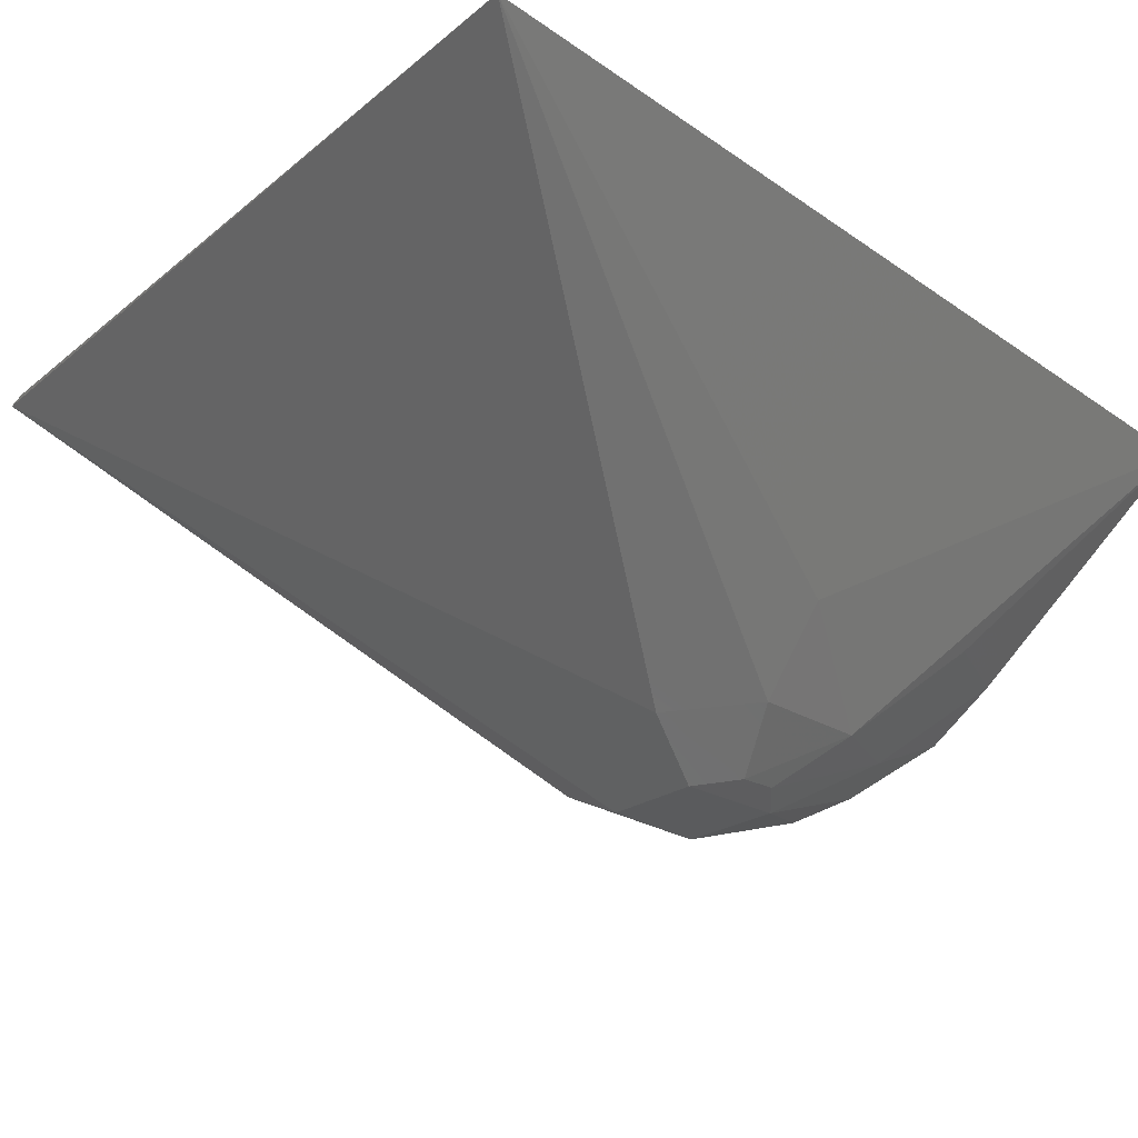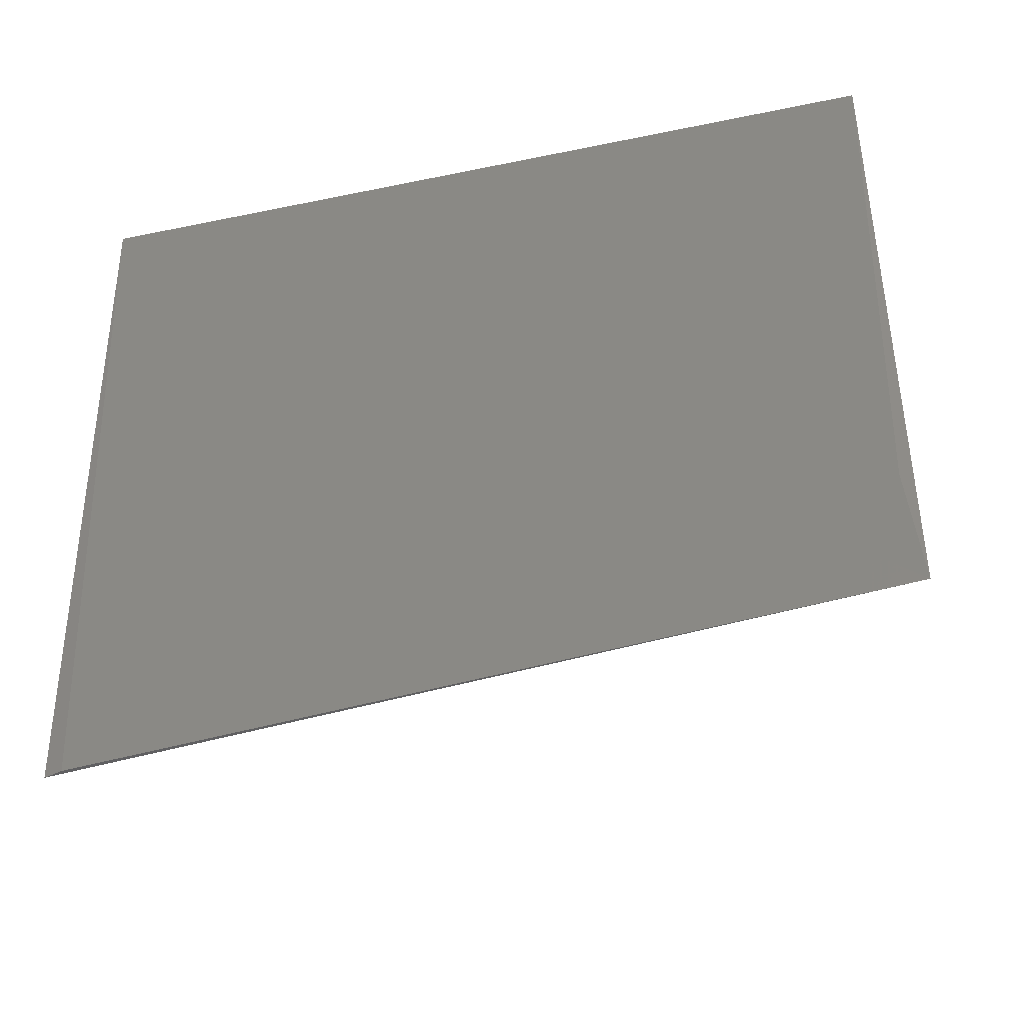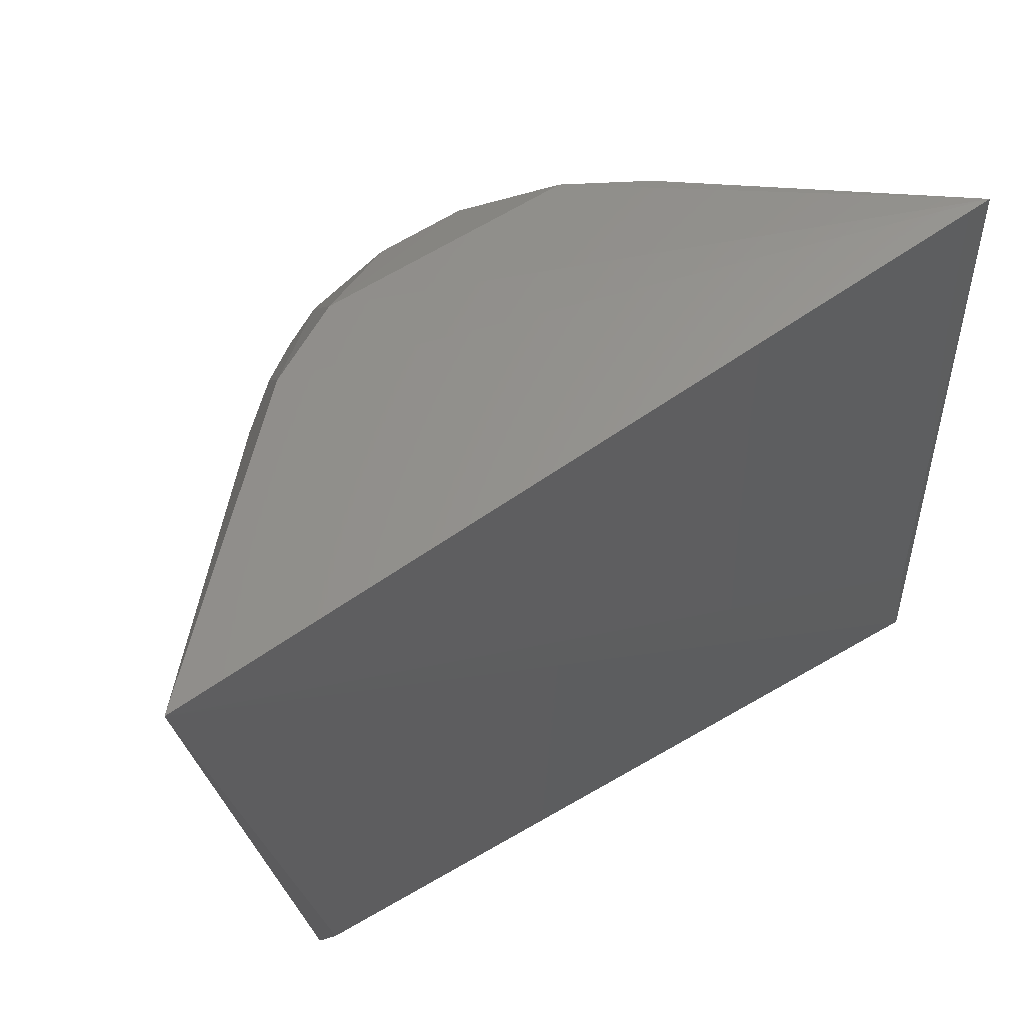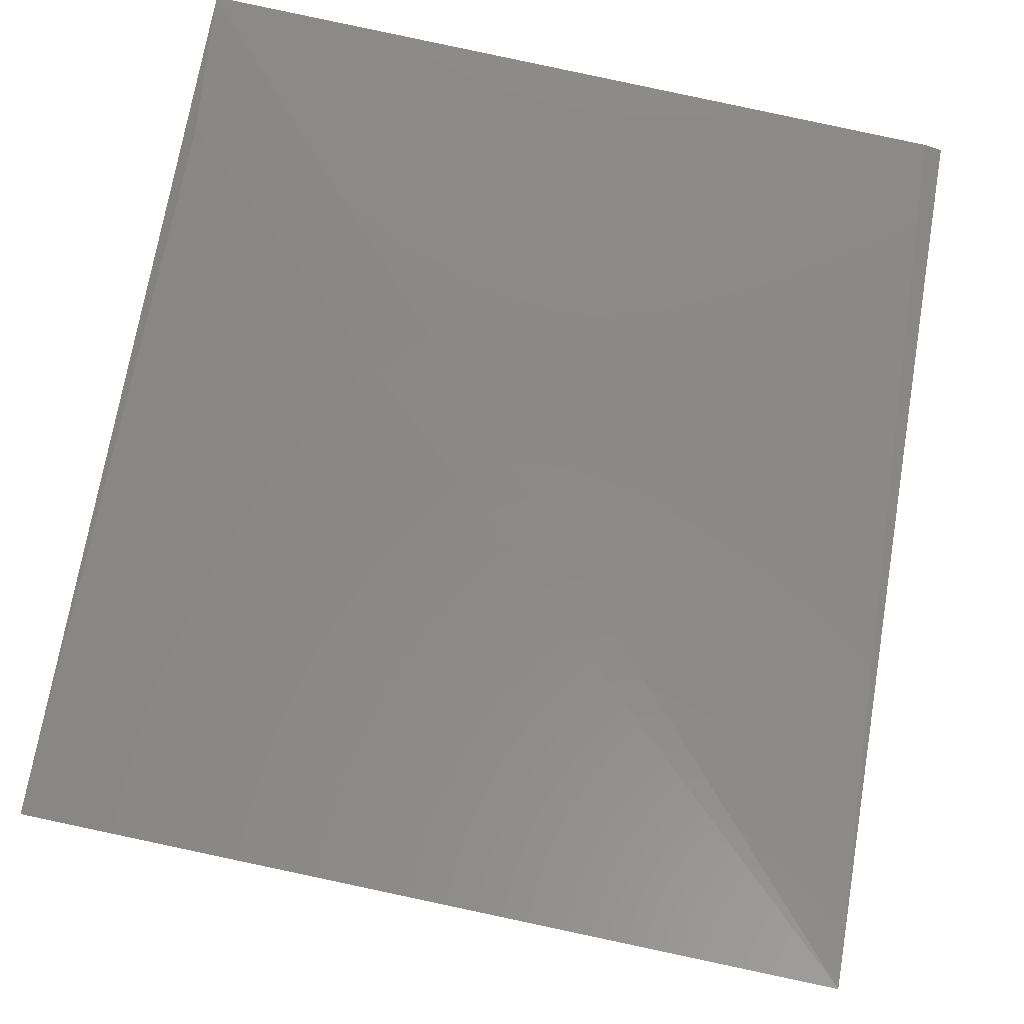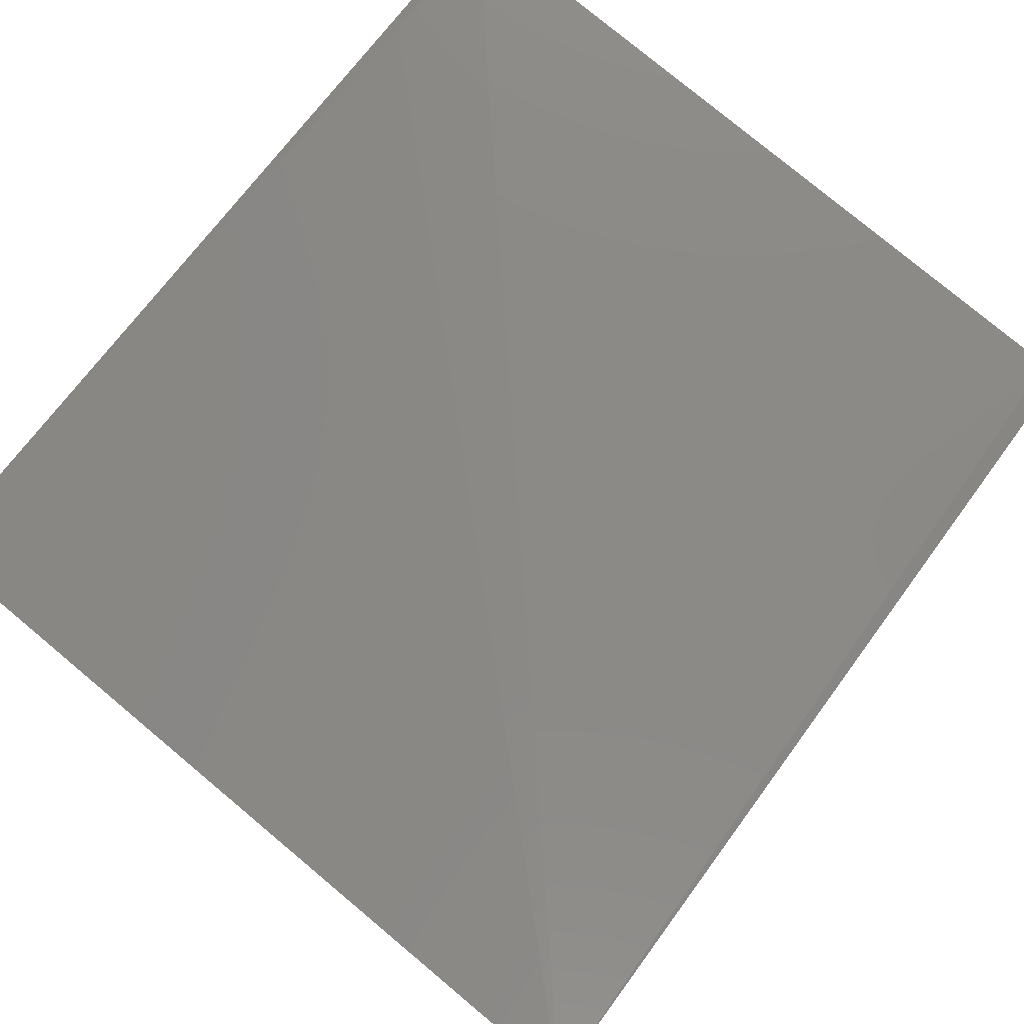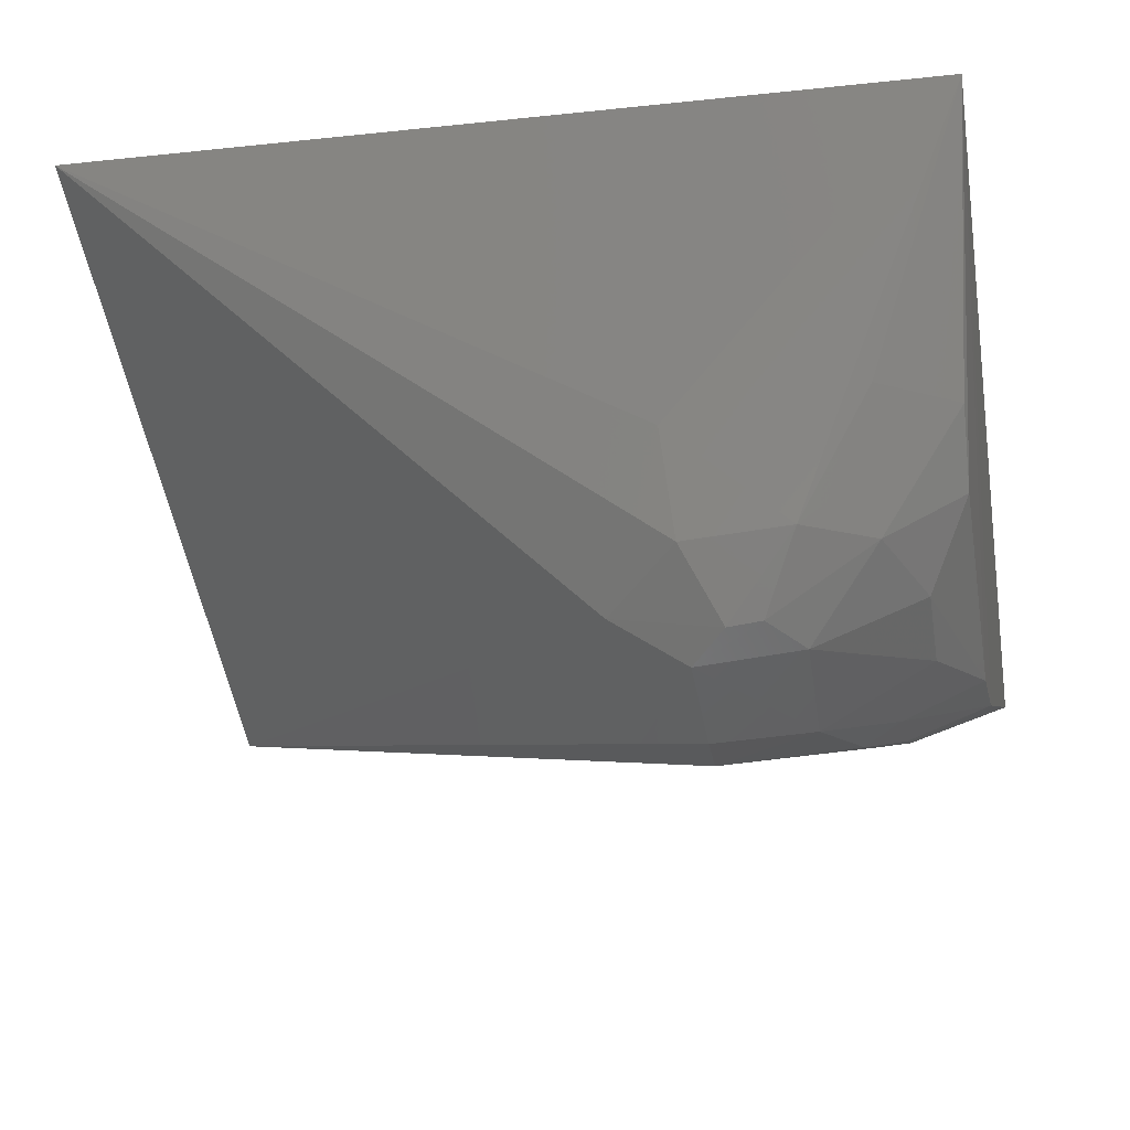
<metadata>
{"format":"stl","ext":"stl","renderer":"f3d","projection":"perspective","resolution":1024,"background":"white","views":[{"elev":-29.2,"azim":-131.1,"up":"+Y"},{"elev":-48.4,"azim":-164.0,"up":"+Z"},{"elev":68.2,"azim":148.7,"up":"+Z"},{"elev":78.2,"azim":11.9,"up":"+Y"},{"elev":76.6,"azim":39.7,"up":"+Y"},{"elev":-49.7,"azim":-80.5,"up":"+Y"}]}
</metadata>
<code>
# stl→obj: 32 verts, 60 faces
v 1.585 -0.1659 -3.646
v 2.103 -0.4325 2.818
v 1.718 -0.1991 -3.643
v -4.061 -0.02006 -3.649
v -3.988 -0.1021 -2.583
v -4.141 -0.7391 2.81
v -1.533 -2.825 -0.04759
v -2.083 -2.759 0.5195
v 0.4146 -2.121 2.572
v -0.1422 -2.428 2.525
v 0.6707 -2.157 1.953
v -1.899 -2.422 2.515
v -2.639 -2.182 0.4921
v -1.572 -3.106 0.7738
v -1.28 -3.144 0.5008
v 0.9463 -1.862 0.7846
v 0.04776 -2.782 0.5129
v -0.2248 -2.739 -0.0006615
v -0.4743 -3.079 0.52
v 0.06815 -2.749 1.599
v -2.117 -2.779 1.337
v 0.9682 -1.864 1.681
v -0.166 -2.769 1.882
v 0.3617 -2.444 1.916
v -0.4575 -3.07 1.301
v -1.301 -3.129 1.31
v -2.429 -2.109 2.552
v -1.317 -2.767 2.173
v -1.585 -3.101 1.038
v -1.875 -2.754 1.884
v -2.715 -2.12 1.954
v -0.7134 -2.769 2.172
f 1 2 3
f 1 3 4
f 1 4 2
f 5 6 2
f 5 2 4
f 5 4 6
f 7 4 3
f 8 4 7
f 9 2 6
f 9 6 10
f 9 11 2
f 12 10 6
f 13 6 4
f 13 4 8
f 14 8 7
f 14 7 15
f 16 17 3
f 16 3 2
f 18 3 17
f 18 17 19
f 18 7 3
f 18 19 15
f 18 15 7
f 20 17 11
f 21 13 8
f 21 6 13
f 21 8 14
f 22 11 17
f 22 17 16
f 22 16 2
f 22 2 11
f 23 9 10
f 24 20 11
f 24 11 9
f 24 23 20
f 24 9 23
f 25 19 17
f 25 17 20
f 25 20 23
f 25 26 15
f 25 15 19
f 27 12 6
f 28 10 12
f 29 21 14
f 29 14 15
f 29 15 26
f 30 29 26
f 30 21 29
f 30 27 21
f 30 12 27
f 30 28 12
f 30 26 28
f 31 27 6
f 31 6 21
f 31 21 27
f 32 23 10
f 32 10 28
f 32 25 23
f 32 28 26
f 32 26 25

</code>
